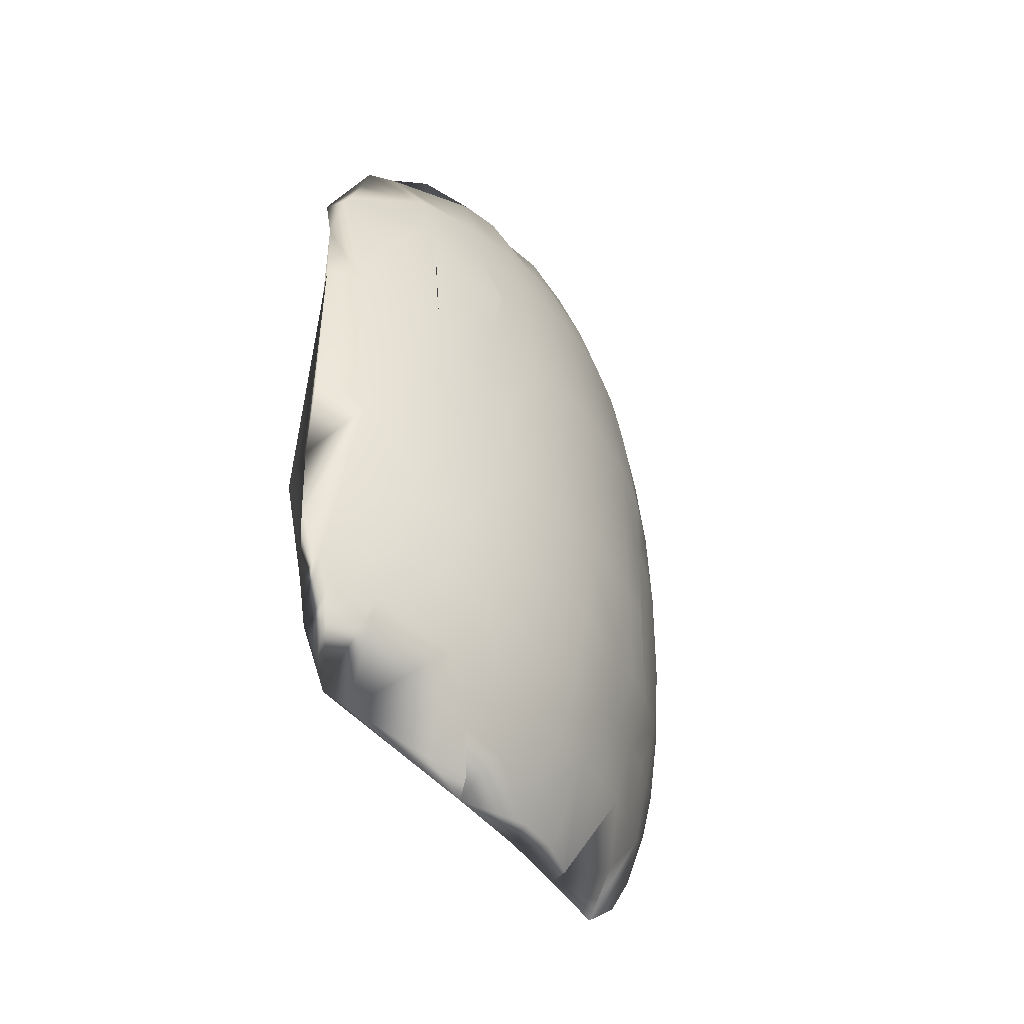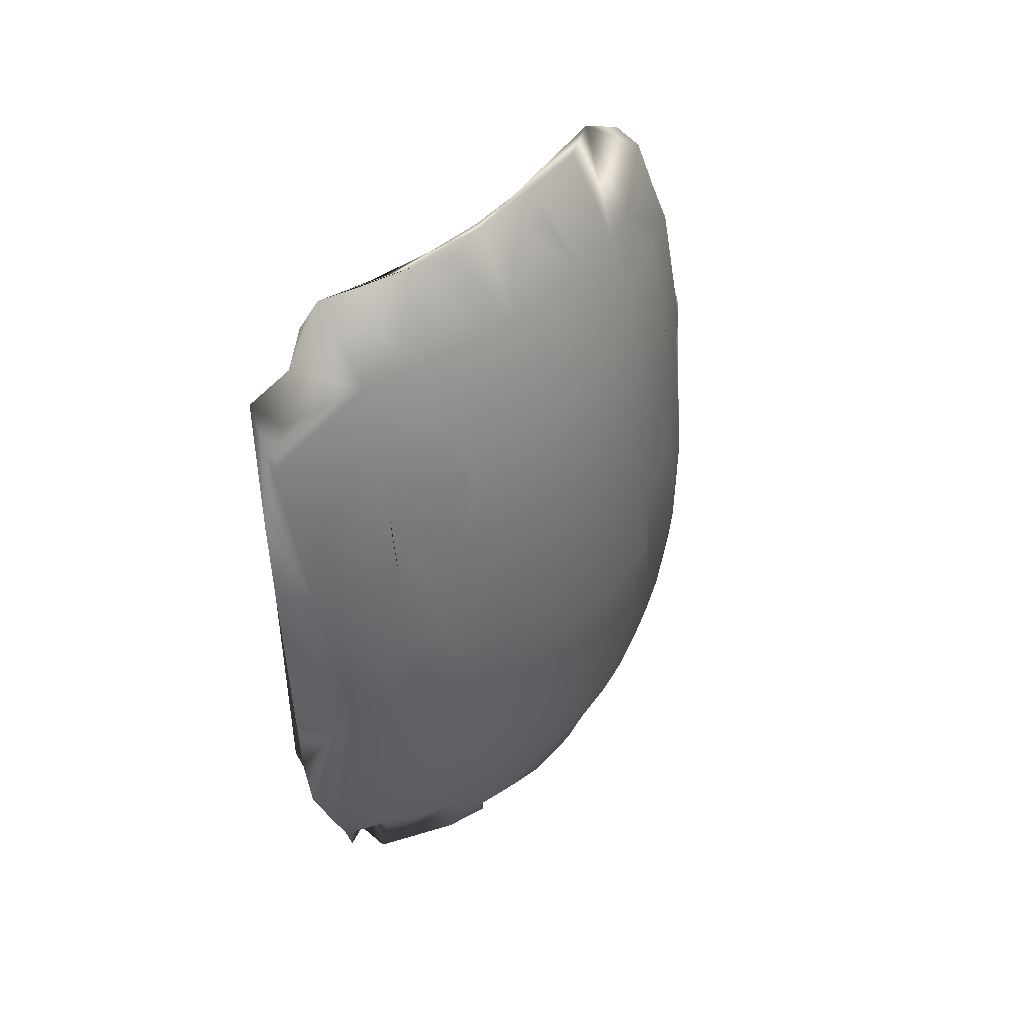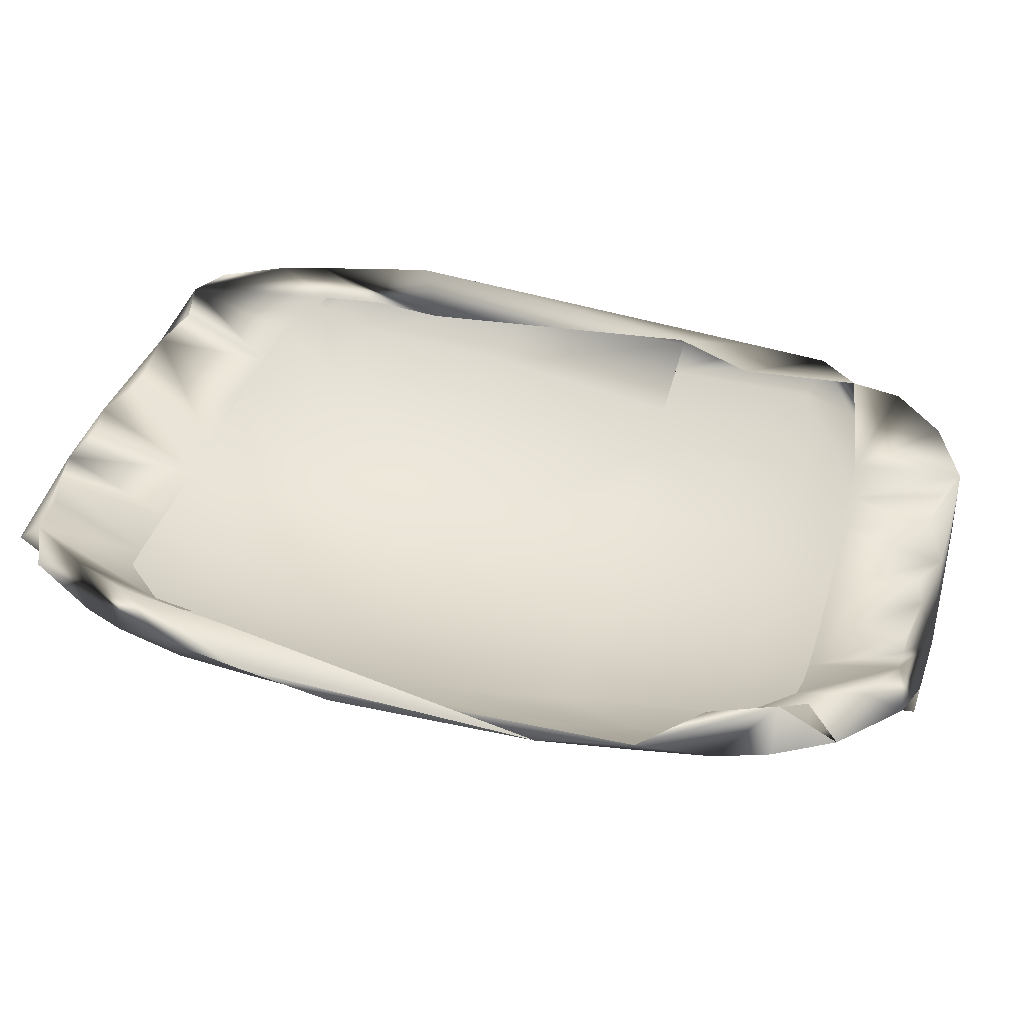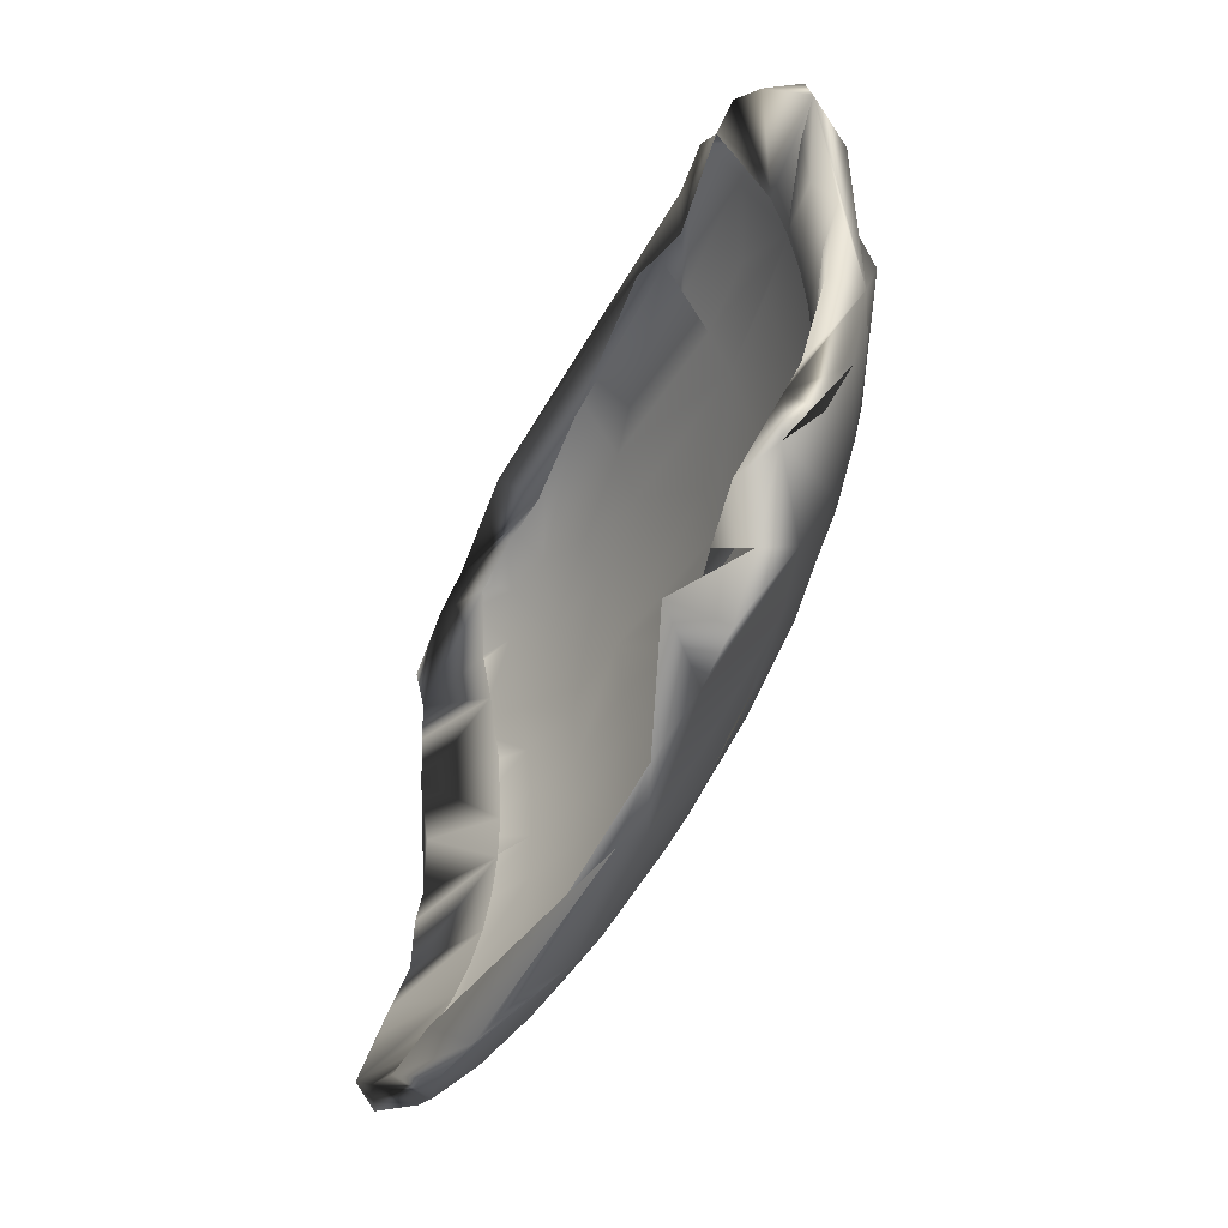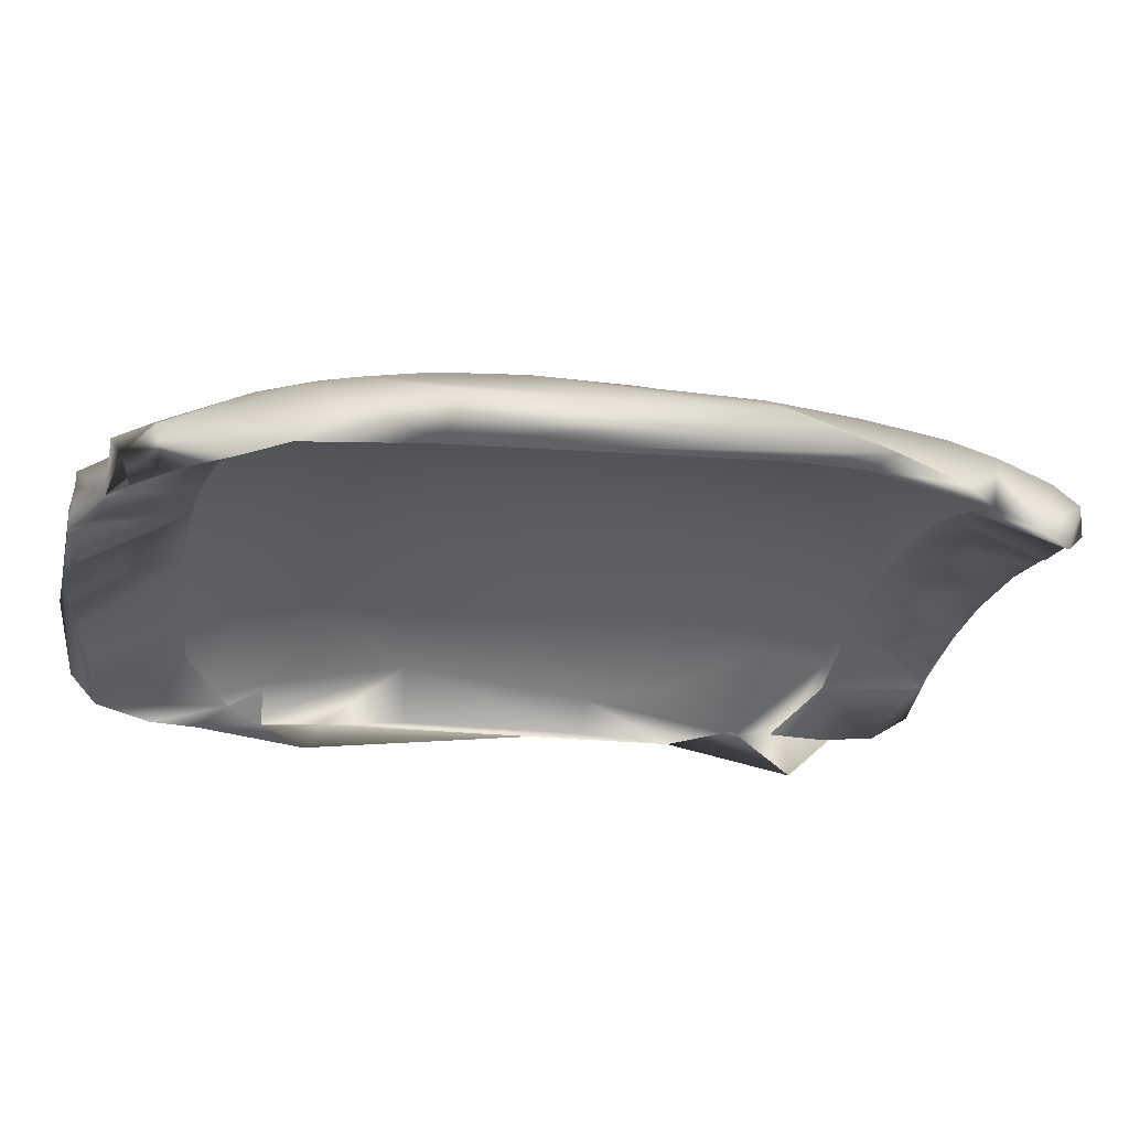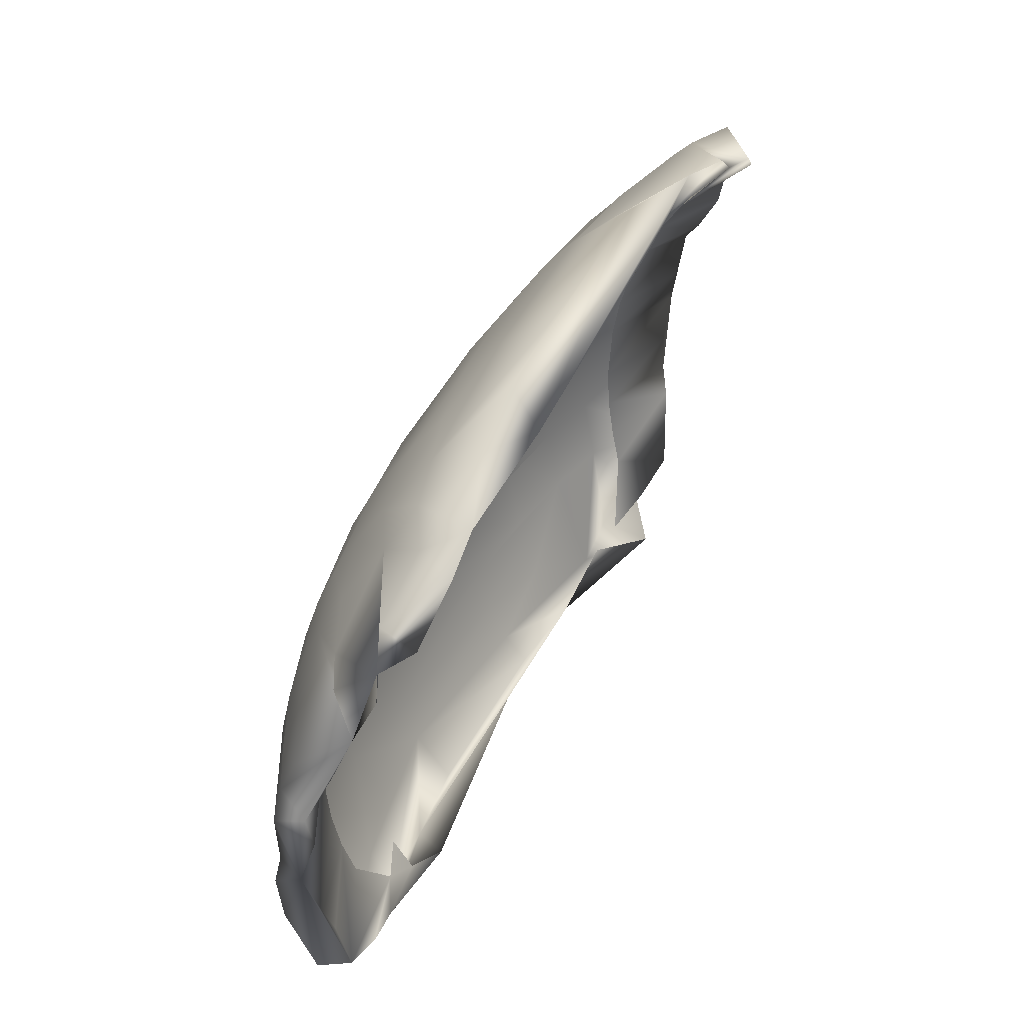
<metadata>
{"format":"obj","ext":"obj","renderer":"f3d","projection":"perspective","resolution":1024,"background":"white","views":[{"elev":-60.4,"azim":-145.8,"up":"+Y"},{"elev":24.5,"azim":-136.9,"up":"+Y"},{"elev":-55.5,"azim":96.6,"up":"+Z"},{"elev":-58.9,"azim":166.8,"up":"+Z"},{"elev":61.9,"azim":97.1,"up":"+Z"},{"elev":60.0,"azim":36.8,"up":"+Z"}]}
</metadata>
<code>
o Nao6_Right_Arm_Forearm_Orange
v -0.9444 1.417 0.5031
v -0.9444 1.343 0.2208
v -0.9868 1.571 0.4451
v -0.96 1.295 0.3012
v -0.96 1.336 0.4564
v -1.015 1.611 0.3689
v -1.008 1.616 0.3857
v -1.017 1.58 0.2514
v -1.025 1.591 0.2969
v -1.023 1.601 0.3335
v -0.9902 1.551 0.1917
v -0.99 1.575 0.1927
v -0.9893 1.534 0.1924
v -0.9762 1.541 0.463
v -0.9672 1.323 0.4293
v -0.9711 1.313 0.4007
v -0.9539 1.295 0.2821
v -0.9484 1.311 0.2485
v -0.9577 1.325 0.2494
v -0.9875 1.621 0.4254
v -0.9541 1.392 0.4923
v -0.9484 1.367 0.4918
v -0.9772 1.562 0.1771
v -1.012 1.567 0.4394
v -1.001 1.344 0.2819
v -1.012 1.35 0.3242
v -1.015 1.359 0.3673
v -0.9856 1.408 0.4836
v -1.007 1.503 0.1942
v -1.022 1.509 0.2205
v -1.037 1.517 0.2598
v -1.037 1.549 0.3838
v -1.022 1.562 0.4218
v -1.028 1.618 0.3827
v -1.03 1.59 0.3925
v -1.039 1.585 0.2658
v -1.042 1.556 0.2721
v -1.043 1.595 0.3055
v -1.045 1.566 0.3131
v -1.009 1.466 0.2108
v -1.021 1.428 0.2603
v -1.038 1.48 0.2906
v -1.023 1.391 0.3137
v -1.042 1.49 0.333
v -1.027 1.4 0.3566
v -1.038 1.502 0.375
v -1.023 1.413 0.3988
v -1.021 1.472 0.427
v -1.009 1.529 0.4514
v -0.9939 1.397 0.4673
v -1.005 1.384 0.4395
v -1.01 1.376 0.4196
v -1.013 1.369 0.3991
v -1.014 1.354 0.3458
v -1.007 1.347 0.3029
v -0.9939 1.343 0.2615
v -0.9811 1.346 0.2326
v -0.9887 1.312 0.2904
v -0.9987 1.317 0.333
v -0.9841 1.29 0.34
v -1.002 1.326 0.3761
v -0.9873 1.298 0.3832
v -0.9987 1.339 0.4182
v -0.9841 1.312 0.4253
v -0.9887 1.356 0.4577
v -0.9745 1.329 0.4646
v -0.9596 1.307 0.4703
v -1.042 1.578 0.3537
v -1.035 1.612 0.3642
v -1.037 1.584 0.3734
v -1.02 1.573 0.2093
v -1.022 1.544 0.2139
v -1.022 1.595 0.4107
v -1.032 1.579 0.2367
v -1.034 1.55 0.2422
v -1.042 1.59 0.2856
v -1.044 1.561 0.2925
v -1.038 1.625 0.3183
v -1.041 1.603 0.3352
v -1.044 1.572 0.3335
v -1.001 1.558 0.1768
v -0.9968 1.536 0.4679
v -0.9895 1.451 0.4823
v -1.019 1.522 0.4337
v -1.013 1.479 0.4457
v -0.9998 1.441 0.4659
v -1.03 1.512 0.4052
v -1.027 1.464 0.4074
v -1.018 1.42 0.4191
v -1.041 1.496 0.3542
v -1.026 1.406 0.3779
v -1.041 1.485 0.3118
v -1.026 1.395 0.3351
v -1.03 1.474 0.2594
v -1.027 1.431 0.281
v -1.018 1.387 0.2924
v -1.019 1.469 0.2295
v -1.013 1.425 0.2402
v -0.9998 1.382 0.2414
v -0.9968 1.464 0.193
v -0.9895 1.383 0.2222
v -0.9817 1.365 0.4756
v -0.9651 1.346 0.4903
v -0.9945 1.347 0.4384
v -0.9801 1.32 0.4454
v -1.001 1.332 0.3974
v -0.9865 1.305 0.4045
v -0.9711 1.282 0.4104
v -1.001 1.321 0.3546
v -0.9865 1.293 0.3617
v -0.9701 1.269 0.3567
v -0.9945 1.314 0.3115
v -0.9775 1.286 0.3078
v -0.9671 1.266 0.3351
v -0.9817 1.311 0.27
v -0.9651 1.287 0.2668
v -0.9712 1.285 0.2869
v -0.9674 1.319 0.2328
v -0.9513 1.282 0.249
v -0.9543 1.296 0.2374
v -1.008 1.621 0.4282
v -1.004 1.6 0.4447
v -0.9719 1.384 0.4976
v -0.9618 1.363 0.503
v -1.011 1.576 0.2339
v -1.022 1.584 0.2694
v -0.9621 1.42 0.4867
v -0.9689 1.299 0.3408
v -0.9719 1.307 0.3809
v -1.02 1.606 0.3514
v -1.004 1.572 0.2172
v -1.025 1.596 0.3153
v -0.954 1.345 0.4729
v -0.9711 1.303 0.3609
v -0.9652 1.297 0.3209
v -0.9875 1.504 0.1738
v -0.9847 1.58 0.4632
v -0.9636 1.424 0.5095
v -0.9607 1.347 0.2118
v -0.937 1.261 0.2646
v -0.9576 1.253 0.3496
v -0.9605 1.262 0.3929
v -0.9549 1.273 0.4352
v -0.949 1.294 0.4739
v -1.032 1.626 0.2576
v -1.035 1.636 0.295
v -0.9718 1.462 0.5018
v -0.9877 1.542 0.4781
v -0.9854 1.465 0.1795
v -0.9718 1.383 0.1996
v -0.9426 1.315 0.4991
v -0.9347 1.303 0.4894
v -0.9598 1.268 0.4141
v -0.9513 1.249 0.3287
v -0.9376 1.249 0.2874
v -1.03 1.636 0.2754
v -1.026 1.625 0.239
v -1.01 1.658 0.3955
v -1.01 1.663 0.3716
v -1.016 1.619 0.2128
v -1.003 1.613 0.1987
v -1.023 1.655 0.3476
v -1.003 1.643 0.4212
v -0.9523 1.391 0.5131
v -0.9466 1.345 0.5106
v -0.9523 1.316 0.2245
v -1.001 1.584 0.181
v -0.9964 1.535 0.1731
v -0.9356 1.261 0.3101
v -0.9356 1.302 0.4652
v -1.005 1.615 0.2285
v -0.9914 1.598 0.1973
v -1.014 1.623 0.2616
v -0.9284 1.319 0.4896
v -0.9388 1.29 0.4486
v -0.9447 1.281 0.4195
v -0.9472 1.266 0.4026
v -0.9447 1.267 0.3809
v -0.9458 1.257 0.3615
v -0.9388 1.259 0.3305
v -0.9283 1.261 0.2802
v -1.021 1.646 0.3202
v -1.017 1.634 0.3046
v -1.018 1.633 0.2865
v -1.01 1.619 0.2448
v -0.9945 1.656 0.3875
v -1.008 1.652 0.3538
v -1.013 1.643 0.3385
v -0.9886 1.64 0.4118
v -0.9851 1.609 0.4446
v -0.9383 1.366 0.5045
v -0.9332 1.347 0.4995
v -0.9469 1.325 0.2361
v -0.9383 1.298 0.2445
v -0.9328 1.281 0.2571
f 136 23 13
f 149 2 139
f 180 181 169
f 190 121 122
f 139 2 194
f 36 145 157 74
f 128 179 180 135
f 176 175 177
f 61 62 107 106
f 175 143 153 177
f 34 35 73 122 121
f 9 184 183 132
f 5 133 152 170
f 42 94 41 95 96 43
f 67 66 105 175 144
f 128 134 179
f 136 149 100 168
f 37 42 92 77
f 43 26 54 93
f 96 55 26 43
f 143 175 105 64 107 108 153
f 104 105 66 65
f 6 187 159 7
f 109 110 62 61
f 146 156 76 38
f 148 82 49 83 147
f 97 40 99 98
f 132 183 182 10
f 72 30 31 75
f 148 147 138 1
f 84 48 85 86
f 123 164 138 147 83
f 181 195 18 17
f 162 159 156
f 71 161 167 81
f 38 76 77 39
f 161 71 74 157
f 149 136 139
f 96 95 41 25 55
f 119 140 181 116 120
f 145 156 157
f 51 48 88 89
f 27 61 106 53
f 88 87 46 47 89
f 149 139 150
f 129 16 176 177 178
f 168 23 136
f 2 193 194
f 79 68 70 69
f 171 185 8 125
f 177 142 179
f 101 118 57
f 166 139 194
f 152 133 22 192 174
f 148 1 137
f 42 43 93 92
f 39 44 90 80
f 111 179 142 62 110
f 7 159 186 189 20
f 131 11 12 172 171 125
f 156 159 182 184
f 65 66 103 102
f 70 32 33 73 35
f 182 188 130 10
f 162 156 182
f 38 39 80 79
f 157 160 161
f 93 54 27 45
f 115 118 120 116
f 48 51 50 86 85
f 115 116 117 58
f 91 53 47
f 36 37 77 76
f 21 191 22
f 184 182 183
f 83 49 84 86
f 156 184 185 171
f 54 26 59 109
f 71 81 168 72
f 74 75 37 36
f 79 80 68
f 177 153 142
f 112 113 60 59
f 179 141 154
f 40 100 101 99
f 6 130 188 187
f 72 168 29 40 97 30
f 80 90 46 68
f 25 56 115 58
f 82 148 137 190 122
f 4 135 180 169
f 71 72 75 74
f 185 184 173
f 26 55 112 59
f 16 15 175 176
f 25 58 112 55
f 30 97 98 41 94 31
f 58 117 113 112
f 59 60 110 109
f 181 17 4 169
f 56 99 101 57 118 115
f 67 144 152 103 66
f 73 33 84 49 24 122
f 114 154 141 179 111 110 60
f 82 122 24 49
f 163 158 159 34 121
f 146 38 79 78 182
f 191 127 1
f 50 51 104 65 102
f 159 162 69 34
f 44 92 93 45
f 68 46 87 32 70
f 178 177 179
f 21 127 191
f 159 188 182
f 164 123 124 191
f 113 117 155 154
f 191 1 164
f 44 45 91 90
f 101 150 139 166 118
f 29 168 100 40
f 75 31 94 42 37
f 166 194 120 118
f 81 23 168
f 137 3 190
f 54 109 61 27
f 151 174 192
f 106 107 64 63
f 114 60 113 154
f 83 28 123
f 167 23 81
f 51 52 63 104
f 155 117 116 181
f 77 92 44 39
f 195 194 18
f 192 22 191
f 47 53 52 51 89
f 165 191 124
f 152 174 151
f 140 119 195
f 195 119 120 194
f 158 186 159
f 160 171 161
f 161 172 167
f 186 158 189
f 158 163 189
f 189 121 20
f 189 163 121
f 20 121 190
f 1 138 164
f 191 165 192
f 192 165 151
f 179 155 181 180
f 146 182 156
f 195 181 140
f 172 12 167
f 126 173 184 9
f 98 99 56 25 41
f 103 152 151 165 124
f 179 154 155
f 5 170 175 15
f 152 144 175
f 76 156 145 36
f 157 156 171 160
f 159 187 188
f 8 185 173 126
f 84 33 32 87 88 48
f 34 69 70 35
f 45 27 53 91
f 63 64 105 104
f 129 178 179 134
f 172 161 171
f 28 83 86 50 102 123
f 182 78 79 69 162
f 193 19 18 194
f 102 103 124 123
f 3 20 190
f 107 62 142 153 108
f 53 106 63 52
f 90 91 47 46
f 137 1 14 3
f 101 100 149 150
f 1 127 14

</code>
